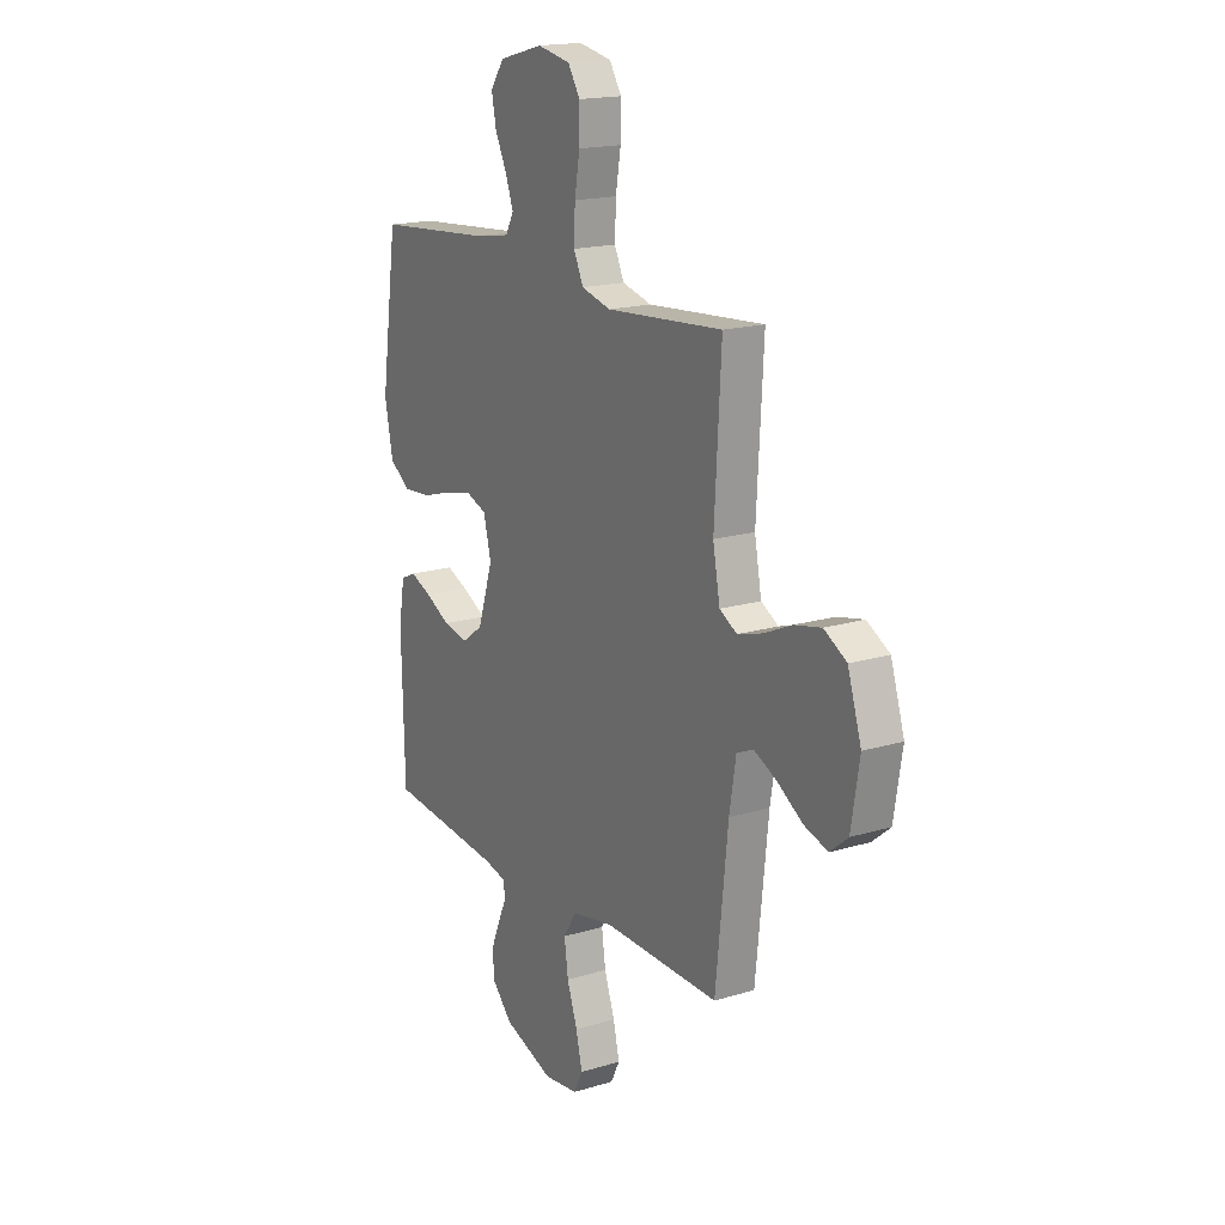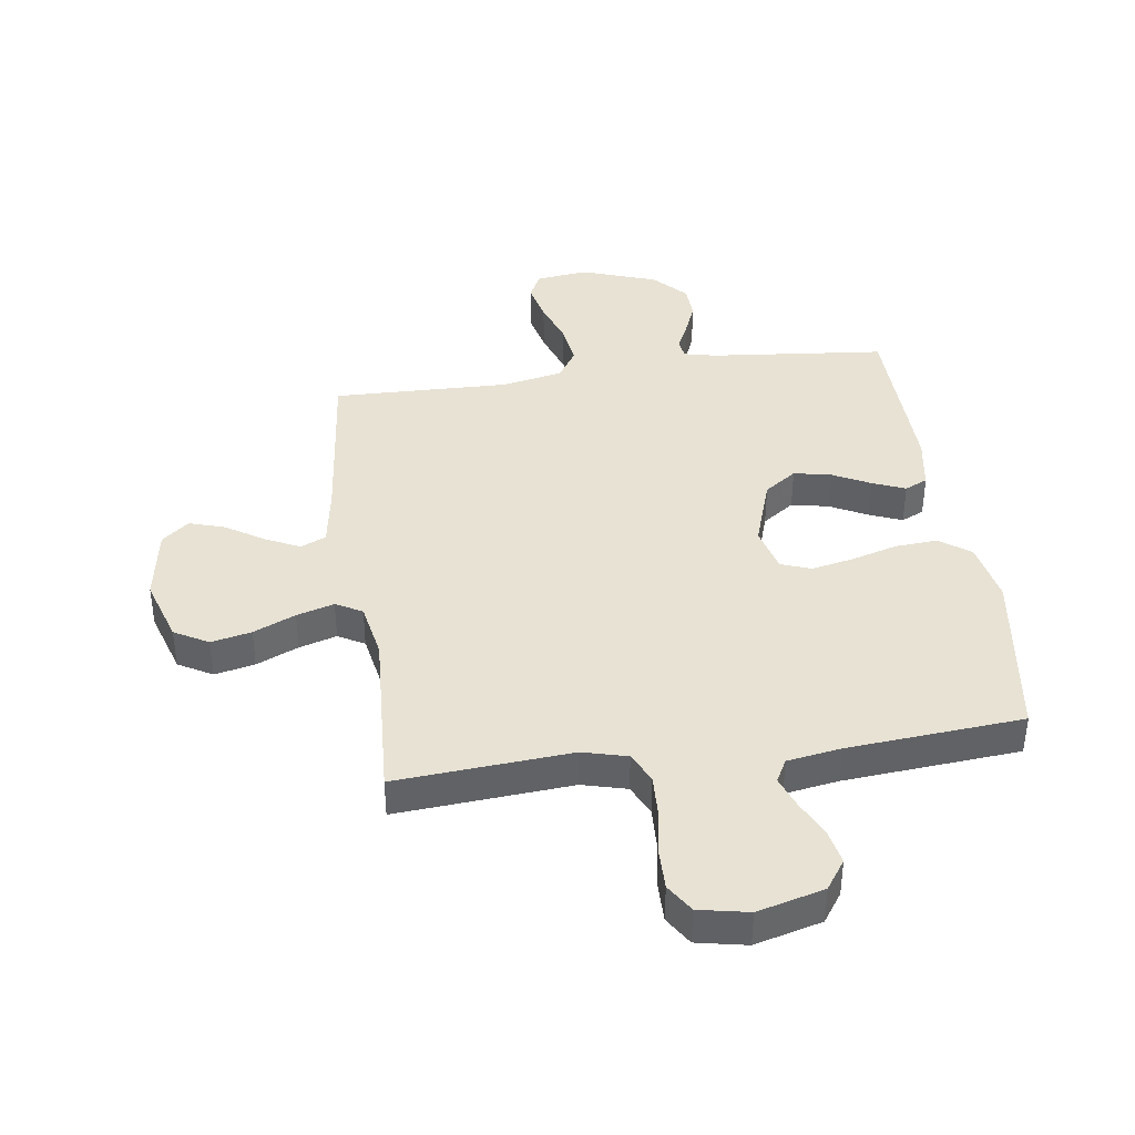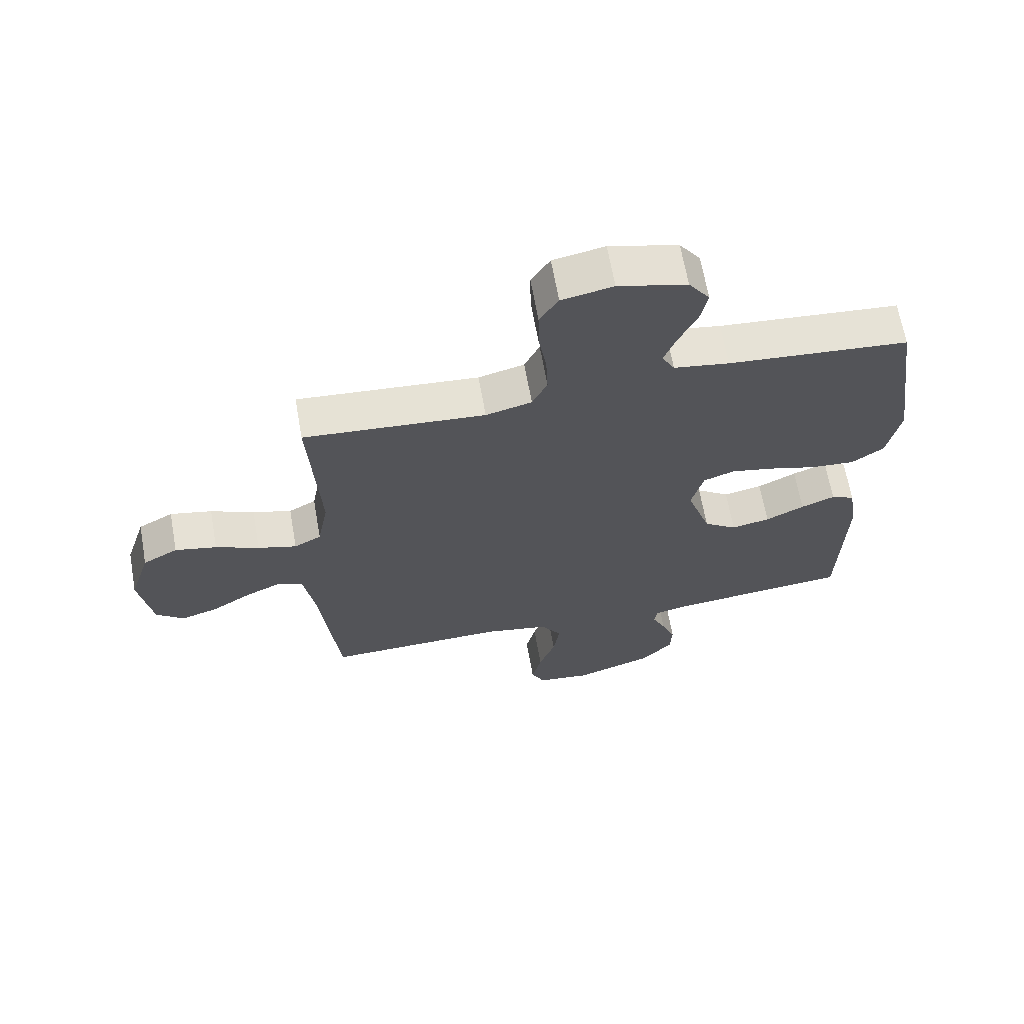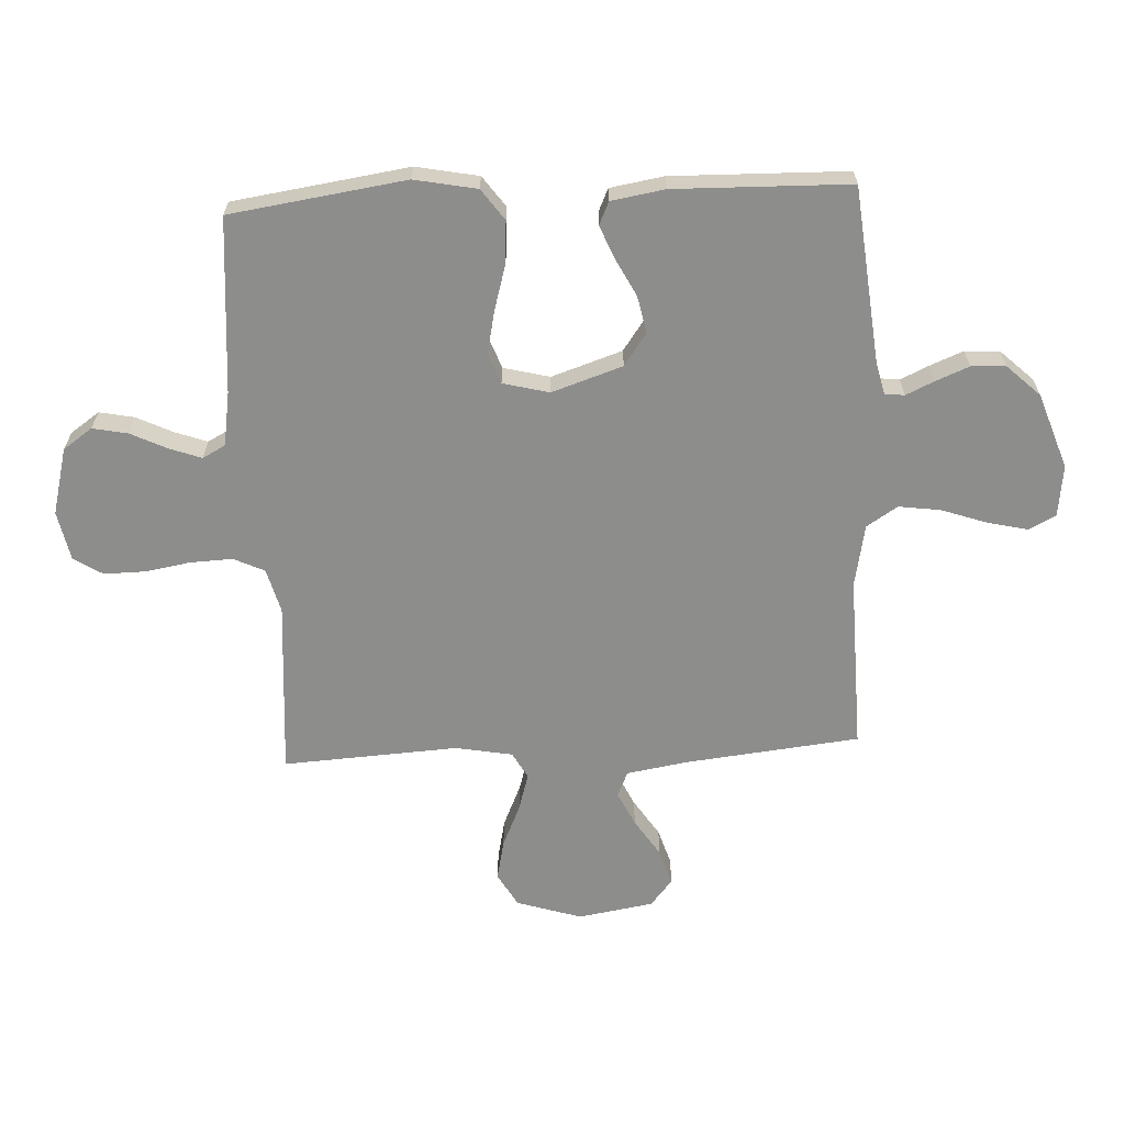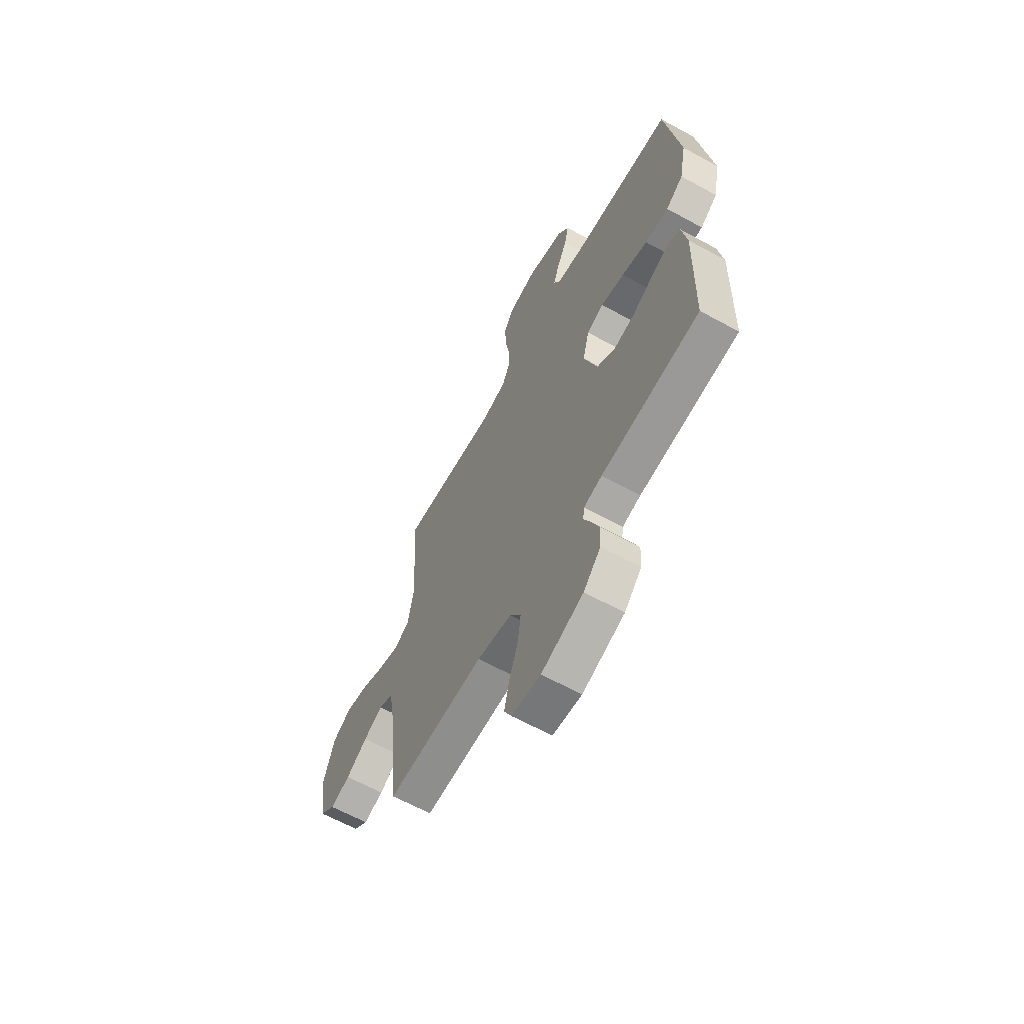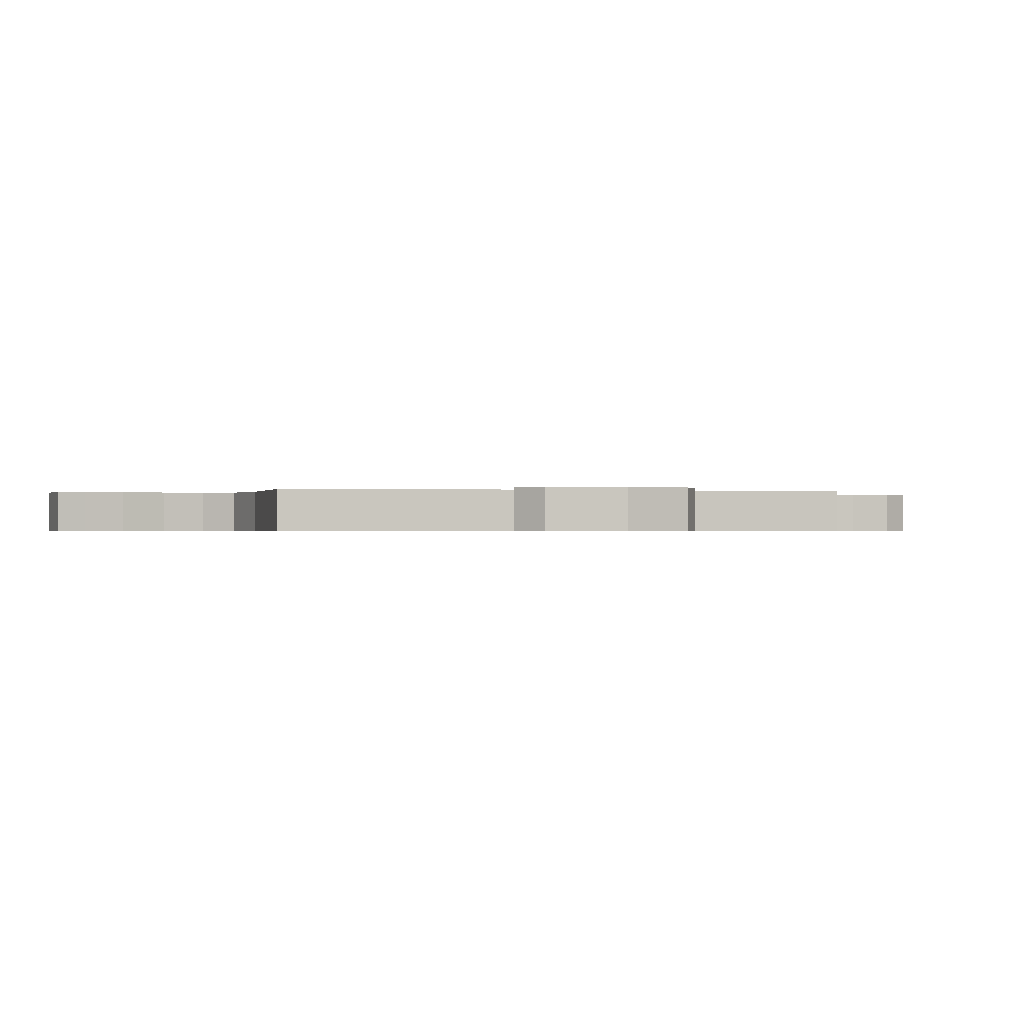
<metadata>
{"format":"obj","ext":"obj","renderer":"f3d","projection":"perspective","resolution":1024,"background":"white","views":[{"elev":17.5,"azim":-120.9,"up":"+Z"},{"elev":39.8,"azim":-8.0,"up":"+Y"},{"elev":65.8,"azim":-10.0,"up":"+Z"},{"elev":-64.4,"azim":92.9,"up":"+Y"},{"elev":-63.7,"azim":61.0,"up":"+Z"},{"elev":-0.4,"azim":-105.0,"up":"+Y"}]}
</metadata>
<code>
v -0.5 0.07 -0.5
v -0.532 0.07 -0.2
v -0.549 0.07 -0.097
v -0.592 0.07 -0.078
v -0.651 0.07 -0.106
v -0.716 0.07 -0.148
v -0.777 0.07 -0.167
v -0.823 0.07 -0.129
v -0.844 0.07 0
v -0.809 0.07 0.111
v -0.751 0.07 0.144
v -0.682 0.07 0.129
v -0.61 0.07 0.097
v -0.546 0.07 0.078
v -0.501 0.07 0.103
v -0.483 0.07 0.2
v -0.5 0.07 0.5
v -0.2 0.07 0.477
v -0.124 0.07 0.497
v -0.099 0.07 0.55
v -0.102 0.07 0.622
v -0.115 0.07 0.699
v -0.116 0.07 0.77
v -0.085 0.07 0.819
v 0 0.07 0.836
v 0.114 0.07 0.806
v 0.149 0.07 0.756
v 0.137 0.07 0.696
v 0.107 0.07 0.634
v 0.087 0.07 0.579
v 0.108 0.07 0.54
v 0.2 0.07 0.525
v 0.5 0.07 0.5
v 0.543 0.07 0.2
v 0.522 0.07 0.093
v 0.469 0.07 0.055
v 0.397 0.07 0.06
v 0.318 0.07 0.083
v 0.246 0.07 0.098
v 0.194 0.07 0.079
v 0.174 0.07 0
v 0.214 0.07 -0.121
v 0.269 0.07 -0.16
v 0.333 0.07 -0.147
v 0.397 0.07 -0.114
v 0.453 0.07 -0.091
v 0.492 0.07 -0.109
v 0.507 0.07 -0.2
v 0.5 0.07 -0.5
v 0.2 0.07 -0.53
v 0.144 0.07 -0.543
v 0.14 0.07 -0.577
v 0.162 0.07 -0.625
v 0.185 0.07 -0.682
v 0.182 0.07 -0.741
v 0.129 0.07 -0.797
v 0 0.07 -0.842
v -0.089 0.07 -0.831
v -0.112 0.07 -0.785
v -0.096 0.07 -0.716
v -0.069 0.07 -0.639
v -0.059 0.07 -0.567
v -0.093 0.07 -0.514
v -0.2 0.07 -0.493
v -0.5 0 -0.5
v -0.532 0 -0.2
v -0.549 0 -0.097
v -0.592 0 -0.078
v -0.651 0 -0.106
v -0.716 0 -0.148
v -0.777 0 -0.167
v -0.823 0 -0.129
v -0.844 0 0
v -0.809 0 0.111
v -0.751 0 0.144
v -0.682 0 0.129
v -0.61 0 0.097
v -0.546 0 0.078
v -0.501 0 0.103
v -0.483 0 0.2
v -0.5 0 0.5
v -0.2 0 0.477
v -0.124 0 0.497
v -0.099 0 0.55
v -0.102 0 0.622
v -0.115 0 0.699
v -0.116 0 0.77
v -0.085 0 0.819
v 0 0 0.836
v 0.114 0 0.806
v 0.149 0 0.756
v 0.137 0 0.696
v 0.107 0 0.634
v 0.087 0 0.579
v 0.108 0 0.54
v 0.2 0 0.525
v 0.5 0 0.5
v 0.543 0 0.2
v 0.522 0 0.093
v 0.469 0 0.055
v 0.397 0 0.06
v 0.318 0 0.083
v 0.246 0 0.098
v 0.194 0 0.079
v 0.174 0 0
v 0.214 0 -0.121
v 0.269 0 -0.16
v 0.333 0 -0.147
v 0.397 0 -0.114
v 0.453 0 -0.091
v 0.492 0 -0.109
v 0.507 0 -0.2
v 0.5 0 -0.5
v 0.2 0 -0.53
v 0.144 0 -0.543
v 0.14 0 -0.577
v 0.162 0 -0.625
v 0.185 0 -0.682
v 0.182 0 -0.741
v 0.129 0 -0.797
v 0 0 -0.842
v -0.089 0 -0.831
v -0.112 0 -0.785
v -0.096 0 -0.716
v -0.069 0 -0.639
v -0.059 0 -0.567
v -0.093 0 -0.514
v -0.2 0 -0.493
f 58 59 60 61
f 58 61 62
f 57 58 62
f 56 57 62
f 55 56 62 63
f 52 53 54 55
f 47 48 49 50
f 47 50 51
f 44 45 46 47
f 44 47 51
f 43 44 51
f 42 43 51
f 41 42 51
f 35 36 37 38
f 35 38 39
f 32 33 34 35
f 31 32 35 39
f 30 31 39 40
f 26 27 28 29
f 26 29 30
f 25 26 30
f 21 22 23 24
f 20 21 24 25
f 16 17 18
f 15 16 18 19
f 10 11 12 13
f 10 13 14
f 9 10 14
f 8 9 14
f 5 6 7 8
f 4 5 8 14
f 3 4 14 15
f 64 1 2
f 63 64 2 3
f 52 55 63 3
f 41 51 52 3
f 20 25 30 40
f 19 20 40 41
f 3 15 19 41
f 125 124 123 122
f 126 125 122
f 126 122 121
f 126 121 120
f 127 126 120 119
f 119 118 117 116
f 114 113 112 111
f 115 114 111
f 111 110 109 108
f 115 111 108
f 115 108 107
f 115 107 106
f 115 106 105
f 102 101 100 99
f 103 102 99
f 99 98 97 96
f 103 99 96 95
f 104 103 95 94
f 93 92 91 90
f 94 93 90
f 94 90 89
f 88 87 86 85
f 89 88 85 84
f 82 81 80
f 83 82 80 79
f 77 76 75 74
f 78 77 74
f 78 74 73
f 78 73 72
f 72 71 70 69
f 78 72 69 68
f 79 78 68 67
f 66 65 128
f 67 66 128 127
f 67 127 119 116
f 67 116 115 105
f 104 94 89 84
f 105 104 84 83
f 105 83 79 67
f 1 65 66 2
f 2 66 67 3
f 3 67 68 4
f 4 68 69 5
f 5 69 70 6
f 6 70 71 7
f 7 71 72 8
f 8 72 73 9
f 9 73 74 10
f 10 74 75 11
f 11 75 76 12
f 12 76 77 13
f 13 77 78 14
f 14 78 79 15
f 15 79 80 16
f 16 80 81 17
f 17 81 82 18
f 18 82 83 19
f 19 83 84 20
f 20 84 85 21
f 21 85 86 22
f 22 86 87 23
f 23 87 88 24
f 24 88 89 25
f 25 89 90 26
f 26 90 91 27
f 27 91 92 28
f 28 92 93 29
f 29 93 94 30
f 30 94 95 31
f 31 95 96 32
f 32 96 97 33
f 33 97 98 34
f 34 98 99 35
f 35 99 100 36
f 36 100 101 37
f 37 101 102 38
f 38 102 103 39
f 39 103 104 40
f 40 104 105 41
f 41 105 106 42
f 42 106 107 43
f 43 107 108 44
f 44 108 109 45
f 45 109 110 46
f 46 110 111 47
f 47 111 112 48
f 48 112 113 49
f 49 113 114 50
f 50 114 115 51
f 51 115 116 52
f 52 116 117 53
f 53 117 118 54
f 54 118 119 55
f 55 119 120 56
f 56 120 121 57
f 57 121 122 58
f 58 122 123 59
f 59 123 124 60
f 60 124 125 61
f 61 125 126 62
f 62 126 127 63
f 63 127 128 64
f 64 128 65 1

</code>
